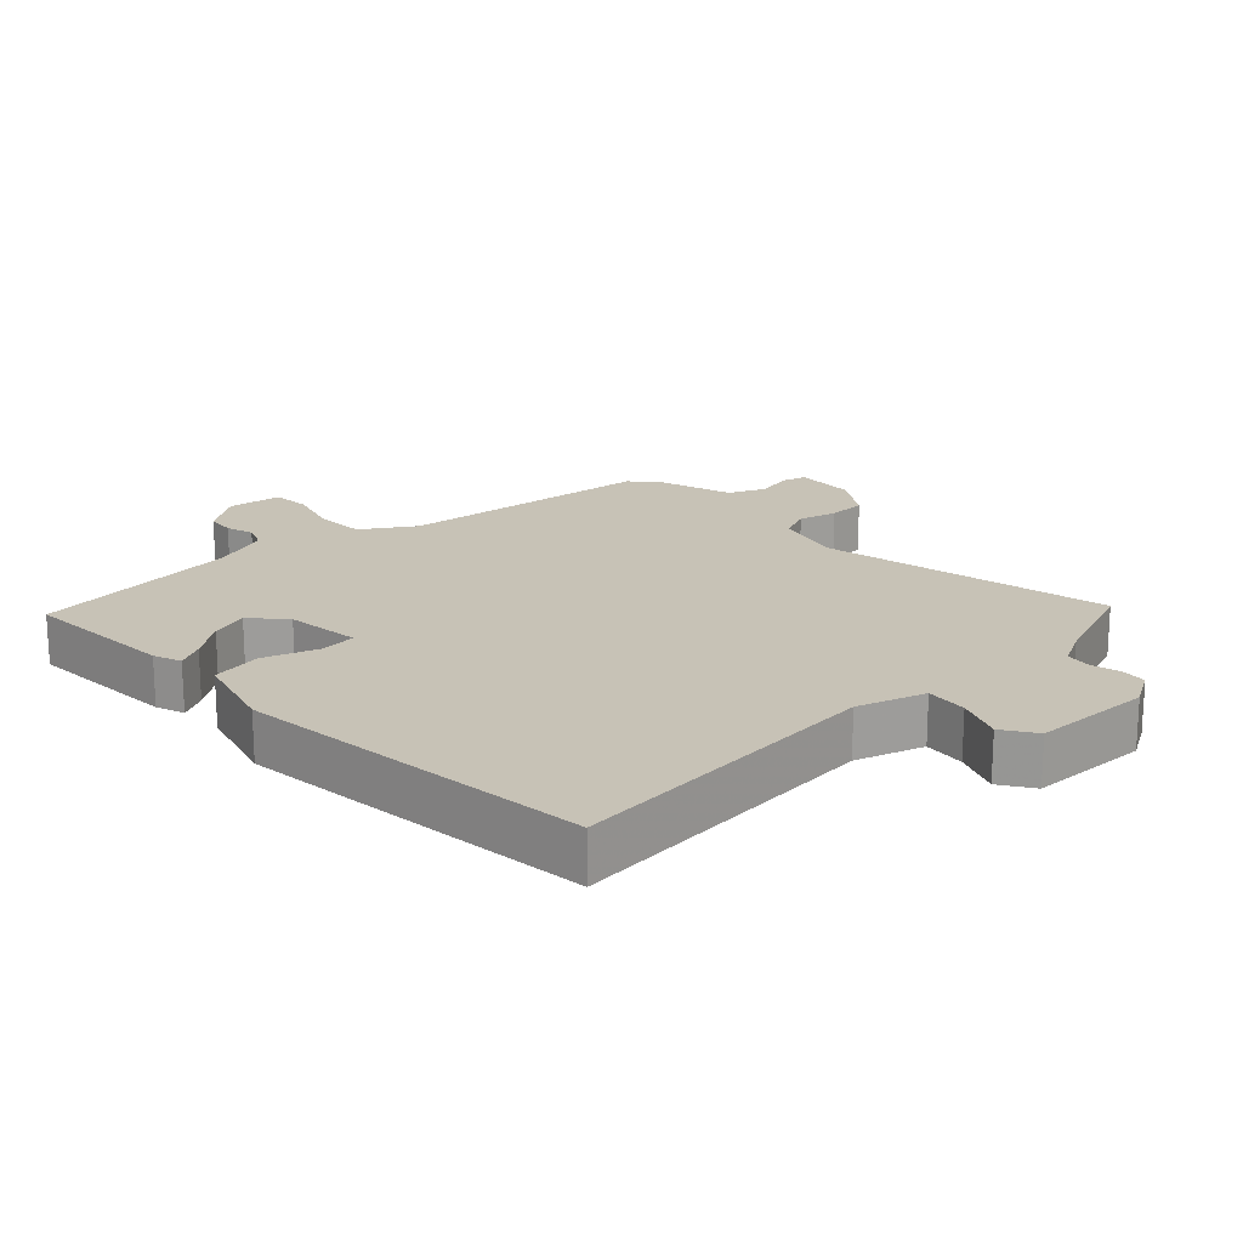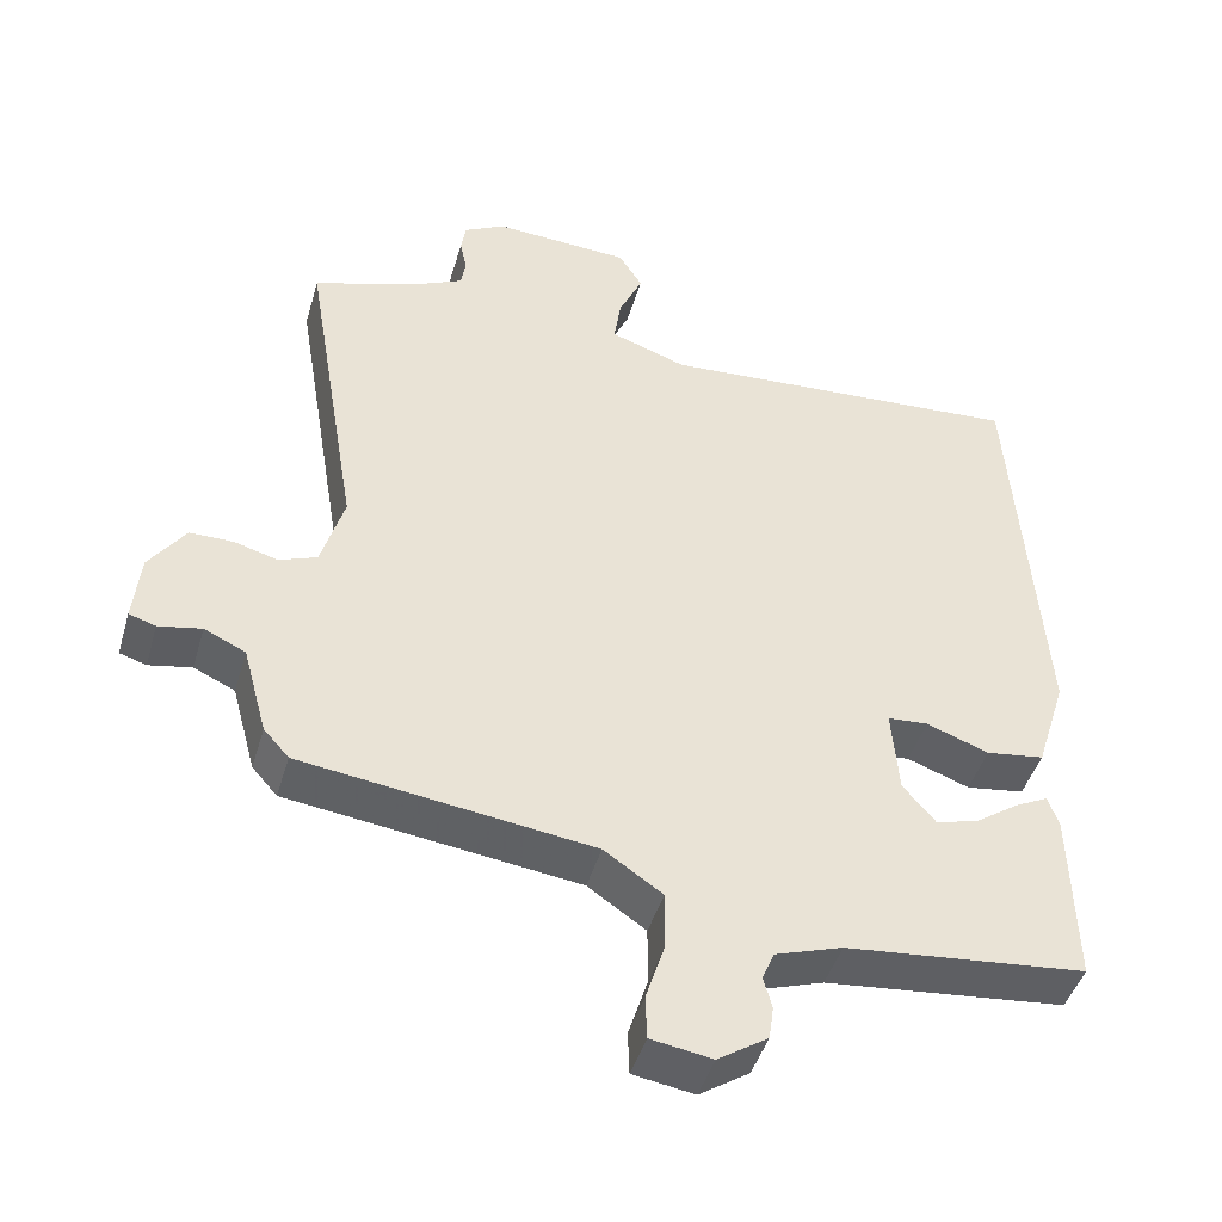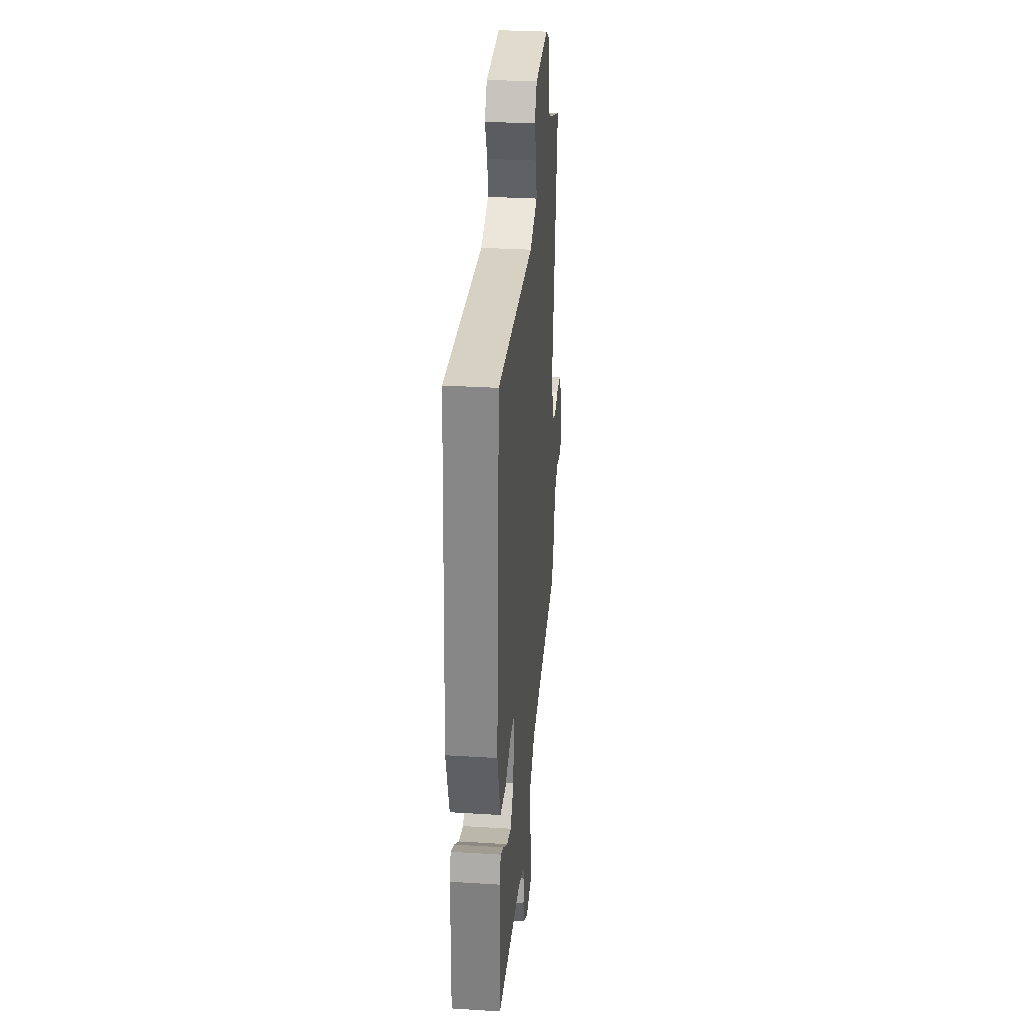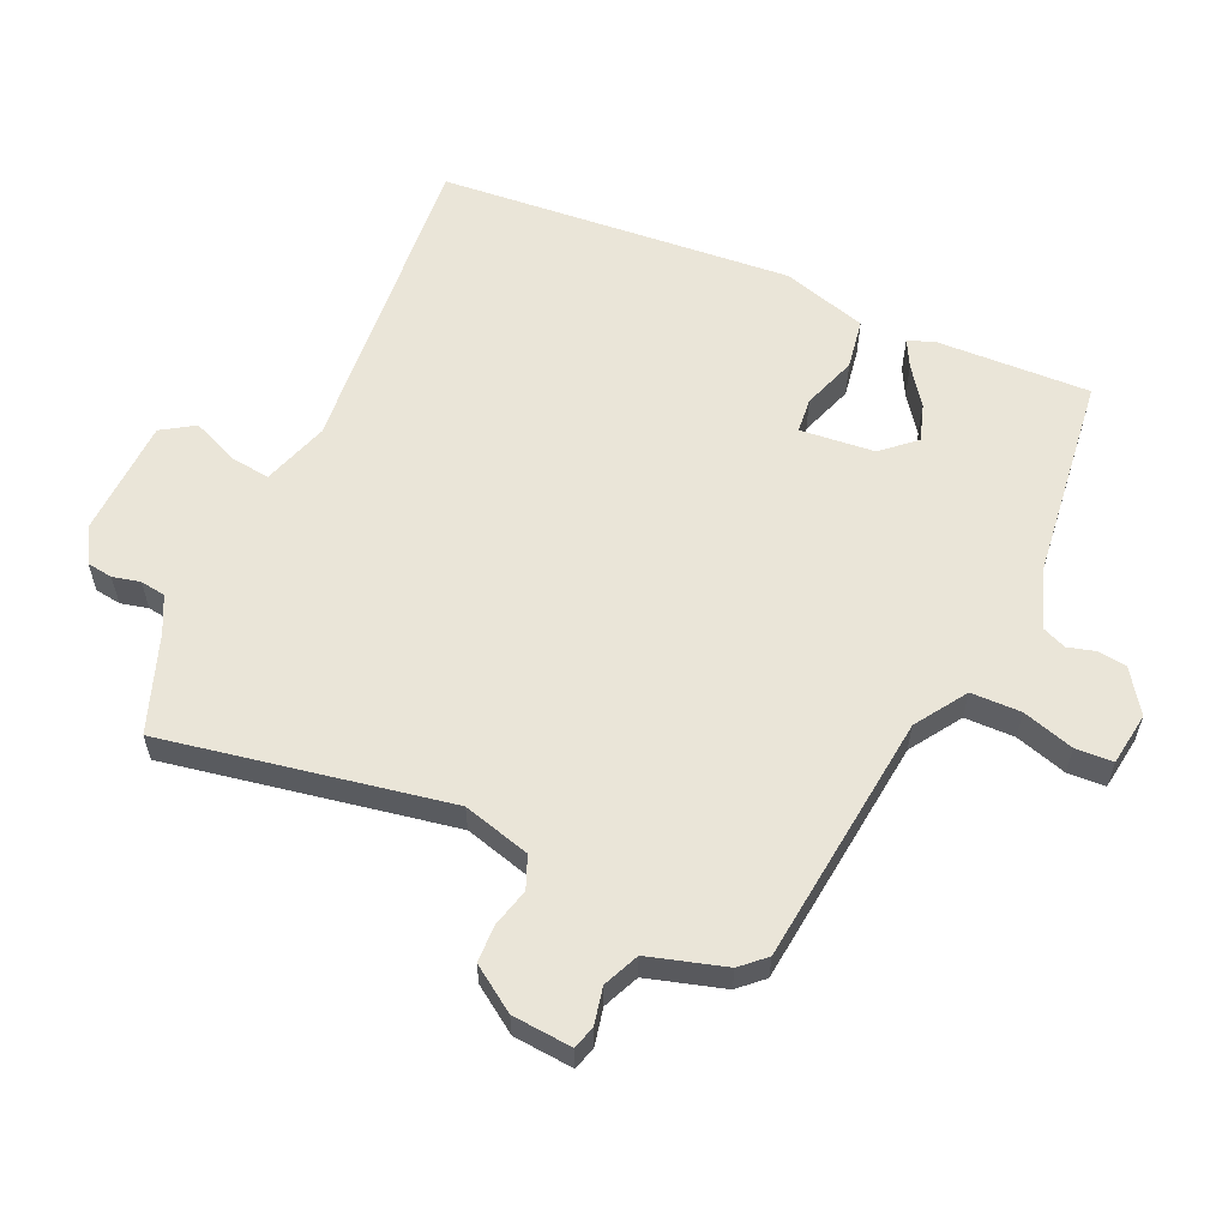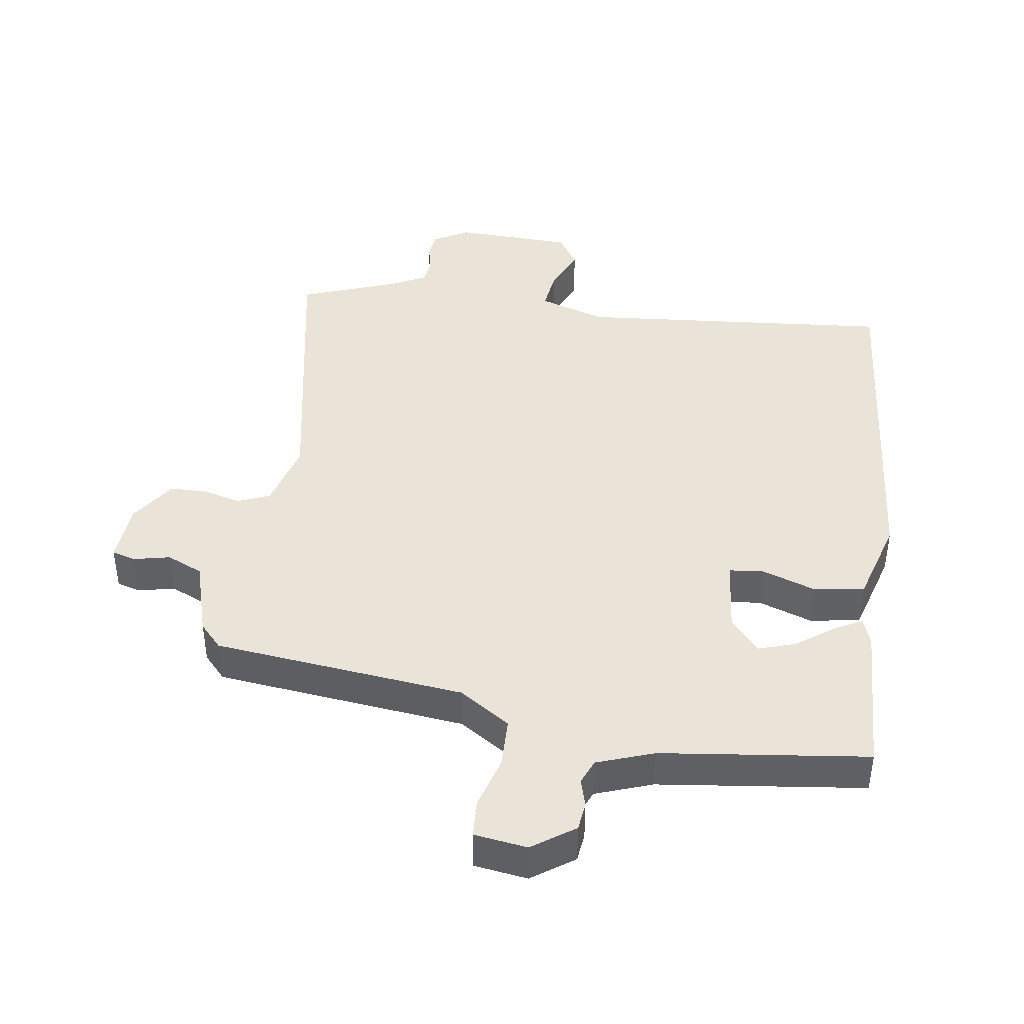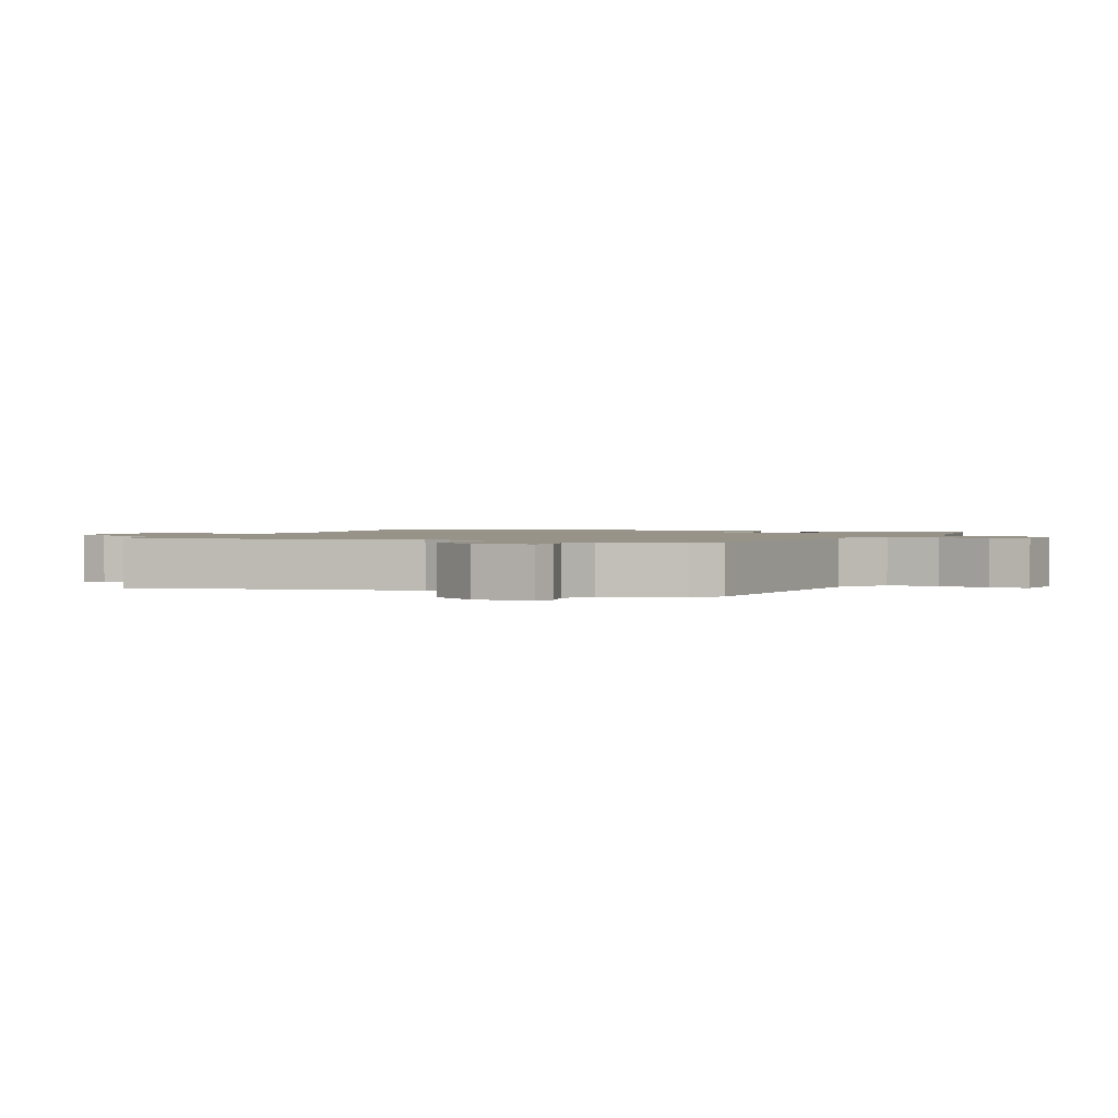
<metadata>
{"format":"obj","ext":"obj","renderer":"f3d","projection":"perspective","resolution":1024,"background":"white","views":[{"elev":19.2,"azim":-45.1,"up":"+Y"},{"elev":-45.1,"azim":163.9,"up":"+Z"},{"elev":30.8,"azim":-84.9,"up":"+Z"},{"elev":59.2,"azim":113.2,"up":"+Y"},{"elev":43.0,"azim":-172.9,"up":"+Y"},{"elev":1.5,"azim":111.5,"up":"+Y"}]}
</metadata>
<code>
v 0.543 0.07 0.469
v 0.471 0.07 0.035
v 0.501 0.07 -0.067
v 0.55 0.07 -0.086
v 0.607 0.07 -0.07
v 0.664 0.07 -0.07
v 0.711 0.07 -0.137
v 0.72 0.07 -0.228
v 0.685 0.07 -0.239
v 0.629 0.07 -0.228
v 0.575 0.07 -0.253
v 0.543 0.07 -0.37
v 0.51 0.07 -0.407
v 0.13 0.07 -0.457
v 0.054 0.07 -0.509
v 0.054 0.07 -0.585
v 0.079 0.07 -0.663
v 0.077 0.07 -0.72
v -0.003 0.07 -0.733
v -0.068 0.07 -0.69
v -0.074 0.07 -0.647
v -0.063 0.07 -0.605
v -0.079 0.07 -0.568
v -0.166 0.07 -0.539
v -0.479 0.07 -0.507
v -0.474 0.07 -0.276
v -0.46 0.07 -0.234
v -0.418 0.07 -0.255
v -0.361 0.07 -0.295
v -0.304 0.07 -0.312
v -0.261 0.07 -0.261
v -0.252 0.07 -0.148
v -0.305 0.07 -0.144
v -0.386 0.07 -0.174
v -0.462 0.07 -0.163
v -0.502 0.07 -0.036
v -0.466 0.07 0.501
v 0.014 0.07 0.469
v 0.114 0.07 0.504
v 0.105 0.07 0.566
v 0.074 0.07 0.634
v 0.105 0.07 0.684
v 0.284 0.07 0.694
v 0.338 0.07 0.665
v 0.344 0.07 0.626
v 0.335 0.07 0.584
v 0.341 0.07 0.546
v 0.395 0.07 0.52
v 0.543 0 0.469
v 0.471 0 0.035
v 0.501 0 -0.067
v 0.55 0 -0.086
v 0.607 0 -0.07
v 0.664 0 -0.07
v 0.711 0 -0.137
v 0.72 0 -0.228
v 0.685 0 -0.239
v 0.629 0 -0.228
v 0.575 0 -0.253
v 0.543 0 -0.37
v 0.51 0 -0.407
v 0.13 0 -0.457
v 0.054 0 -0.509
v 0.054 0 -0.585
v 0.079 0 -0.663
v 0.077 0 -0.72
v -0.003 0 -0.733
v -0.068 0 -0.69
v -0.074 0 -0.647
v -0.063 0 -0.605
v -0.079 0 -0.568
v -0.166 0 -0.539
v -0.479 0 -0.507
v -0.474 0 -0.276
v -0.46 0 -0.234
v -0.418 0 -0.255
v -0.361 0 -0.295
v -0.304 0 -0.312
v -0.261 0 -0.261
v -0.252 0 -0.148
v -0.305 0 -0.144
v -0.386 0 -0.174
v -0.462 0 -0.163
v -0.502 0 -0.036
v -0.466 0 0.501
v 0.014 0 0.469
v 0.114 0 0.504
v 0.105 0 0.566
v 0.074 0 0.634
v 0.105 0 0.684
v 0.284 0 0.694
v 0.338 0 0.665
v 0.344 0 0.626
v 0.335 0 0.584
v 0.341 0 0.546
v 0.395 0 0.52
f 44 45 46
f 43 44 46
f 42 43 46
f 41 42 46
f 40 41 46
f 39 40 46 47
f 38 39 47 48
f 36 37 38
f 35 36 38
f 34 35 38
f 33 34 38
f 48 1 2
f 38 48 2
f 33 38 2
f 32 33 2
f 27 28 29
f 26 27 29
f 25 26 29
f 24 25 29
f 23 24 29 30
f 20 21 22
f 19 20 22
f 18 19 22
f 17 18 22
f 16 17 22
f 15 16 22 23
f 23 30 31
f 15 23 31
f 14 15 31
f 14 31 32
f 13 14 32
f 12 13 32
f 11 12 32
f 8 9 10
f 7 8 10
f 6 7 10
f 5 6 10
f 4 5 10
f 32 2 3
f 10 11 32
f 4 10 32
f 3 4 32
f 94 93 92
f 94 92 91
f 94 91 90
f 94 90 89
f 94 89 88
f 95 94 88 87
f 96 95 87 86
f 86 85 84
f 86 84 83
f 86 83 82
f 86 82 81
f 50 49 96
f 50 96 86
f 50 86 81
f 50 81 80
f 77 76 75
f 77 75 74
f 77 74 73
f 77 73 72
f 78 77 72 71
f 70 69 68
f 70 68 67
f 70 67 66
f 70 66 65
f 70 65 64
f 71 70 64 63
f 79 78 71
f 79 71 63
f 79 63 62
f 80 79 62
f 80 62 61
f 80 61 60
f 80 60 59
f 58 57 56
f 58 56 55
f 58 55 54
f 58 54 53
f 58 53 52
f 51 50 80
f 80 59 58
f 80 58 52
f 80 52 51
f 1 49 50 2
f 2 50 51 3
f 3 51 52 4
f 4 52 53 5
f 5 53 54 6
f 6 54 55 7
f 7 55 56 8
f 8 56 57 9
f 9 57 58 10
f 10 58 59 11
f 11 59 60 12
f 12 60 61 13
f 13 61 62 14
f 14 62 63 15
f 15 63 64 16
f 16 64 65 17
f 17 65 66 18
f 18 66 67 19
f 19 67 68 20
f 20 68 69 21
f 21 69 70 22
f 22 70 71 23
f 23 71 72 24
f 24 72 73 25
f 25 73 74 26
f 26 74 75 27
f 27 75 76 28
f 28 76 77 29
f 29 77 78 30
f 30 78 79 31
f 31 79 80 32
f 32 80 81 33
f 33 81 82 34
f 34 82 83 35
f 35 83 84 36
f 36 84 85 37
f 37 85 86 38
f 38 86 87 39
f 39 87 88 40
f 40 88 89 41
f 41 89 90 42
f 42 90 91 43
f 43 91 92 44
f 44 92 93 45
f 45 93 94 46
f 46 94 95 47
f 47 95 96 48
f 48 96 49 1

</code>
